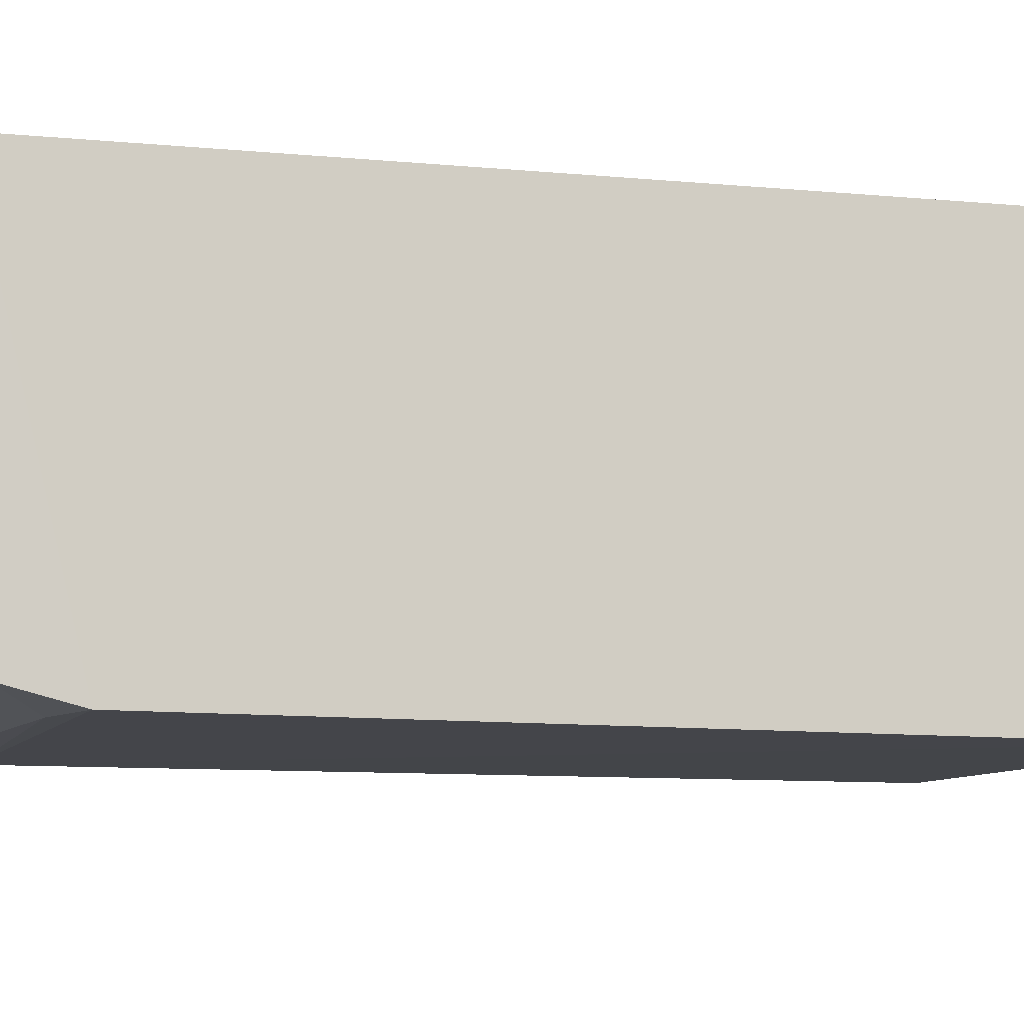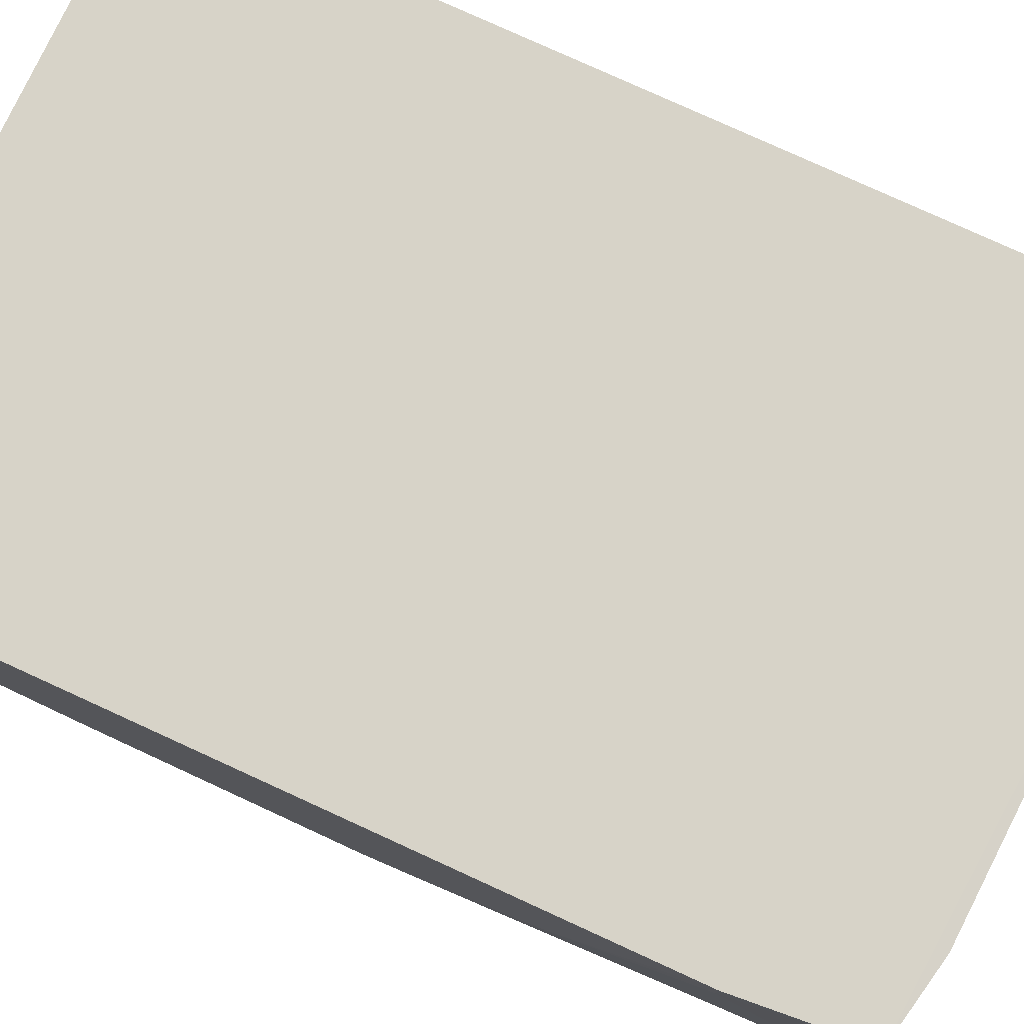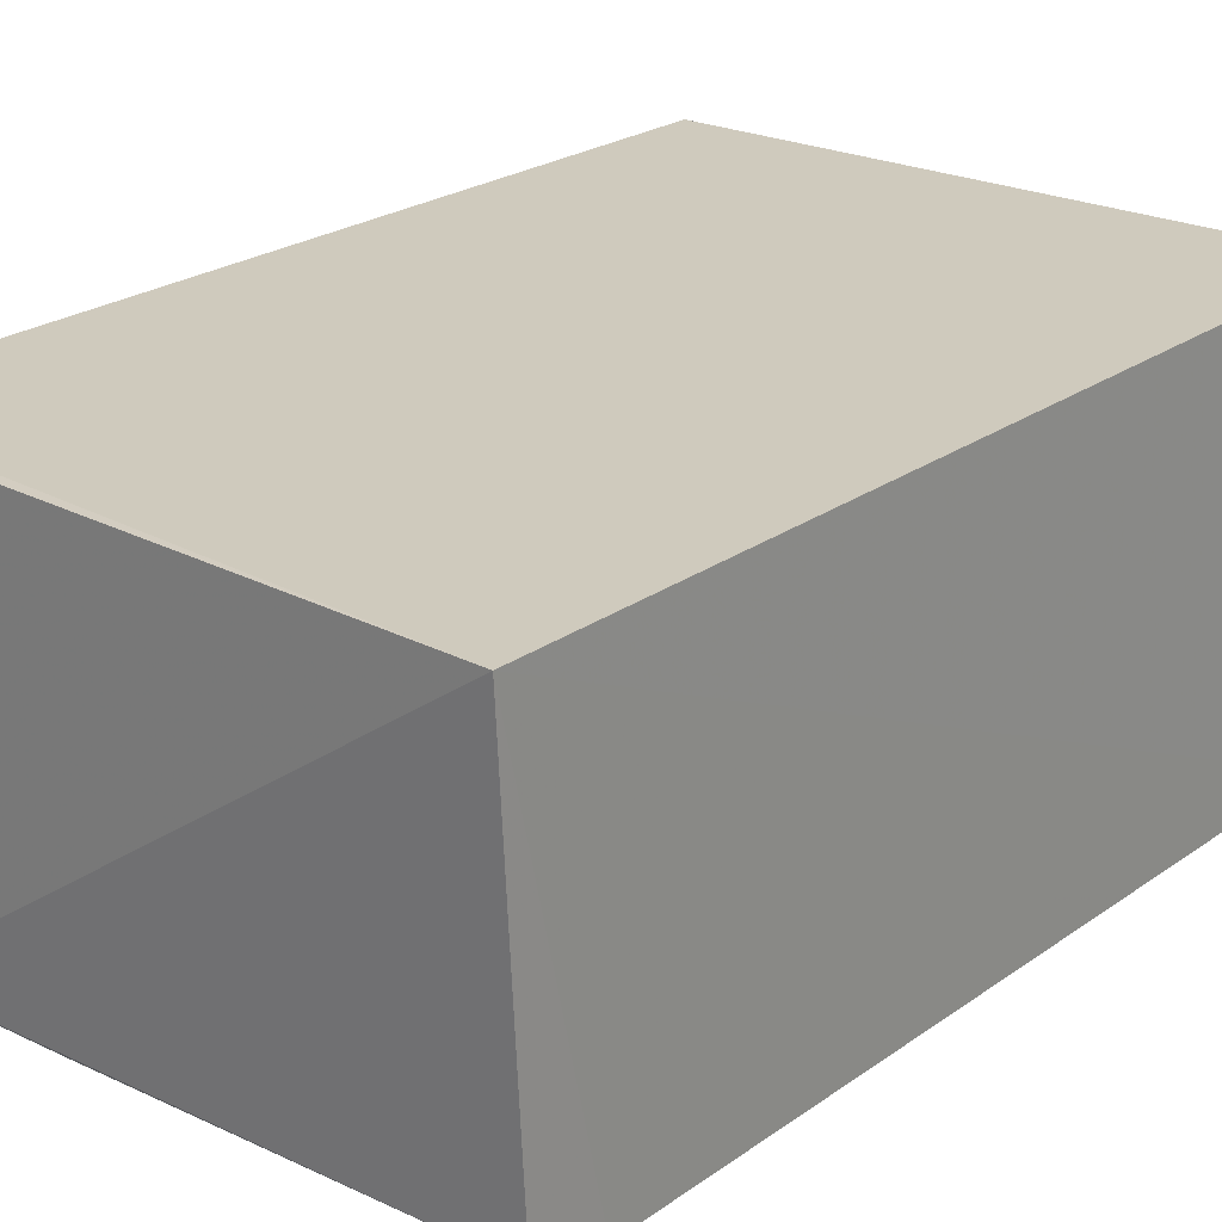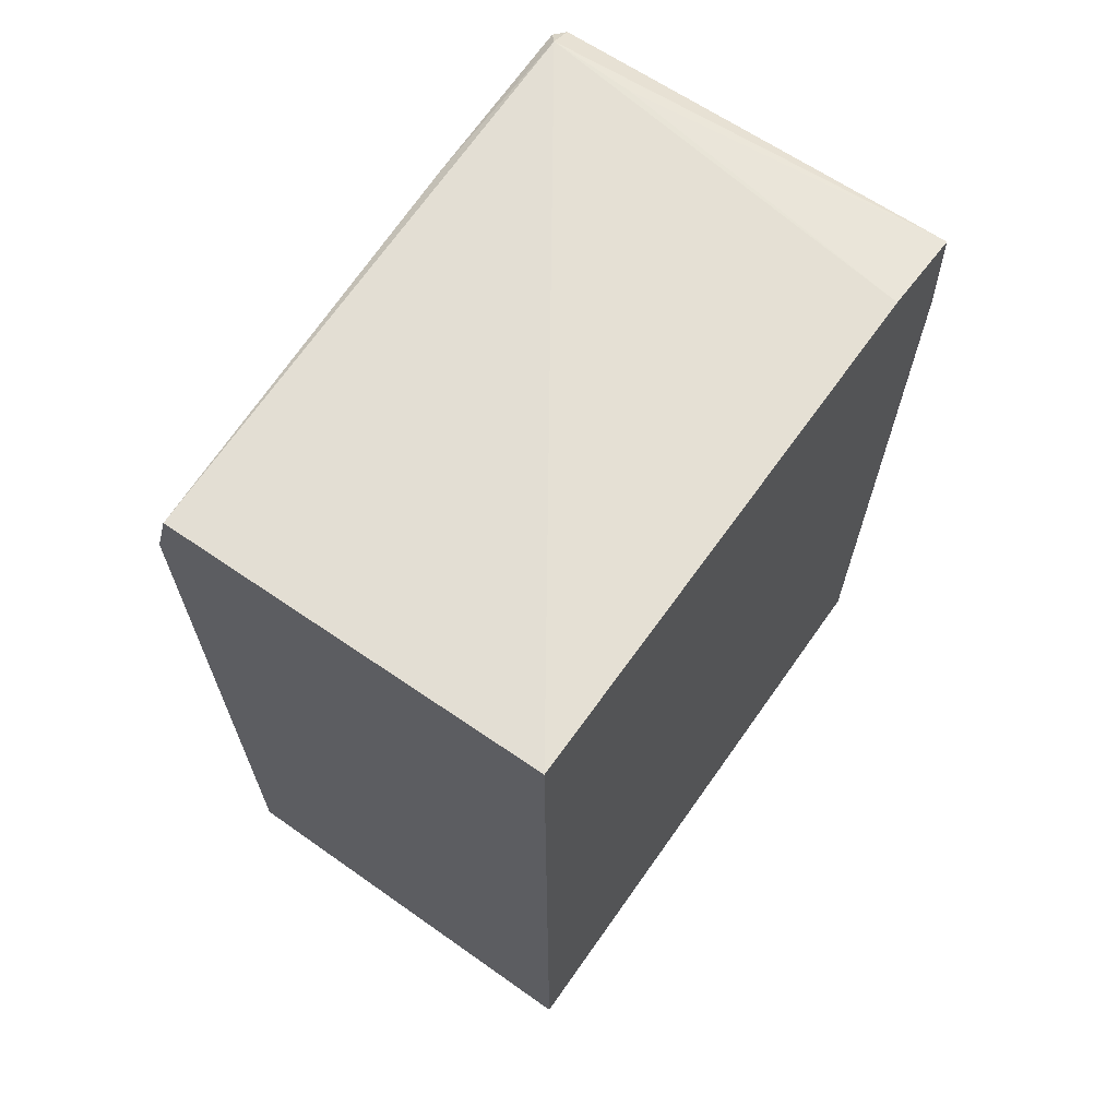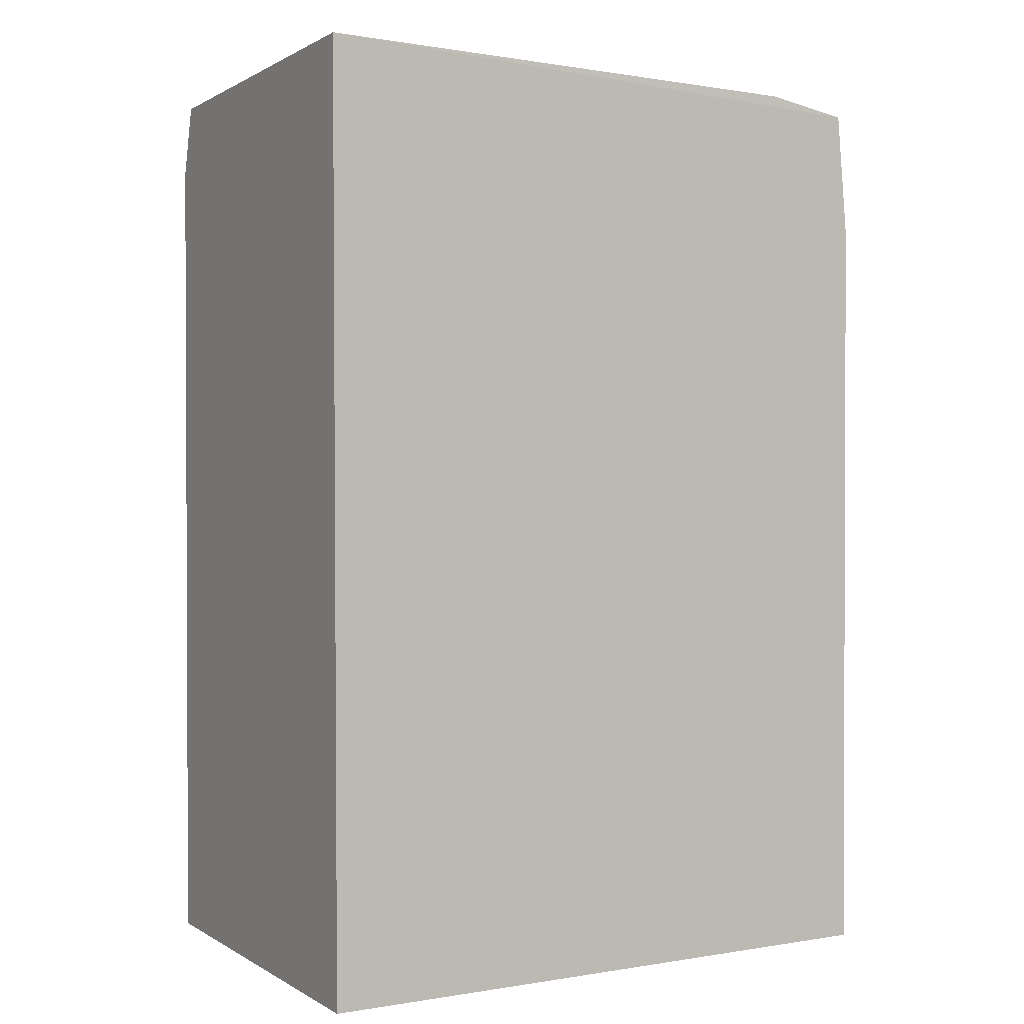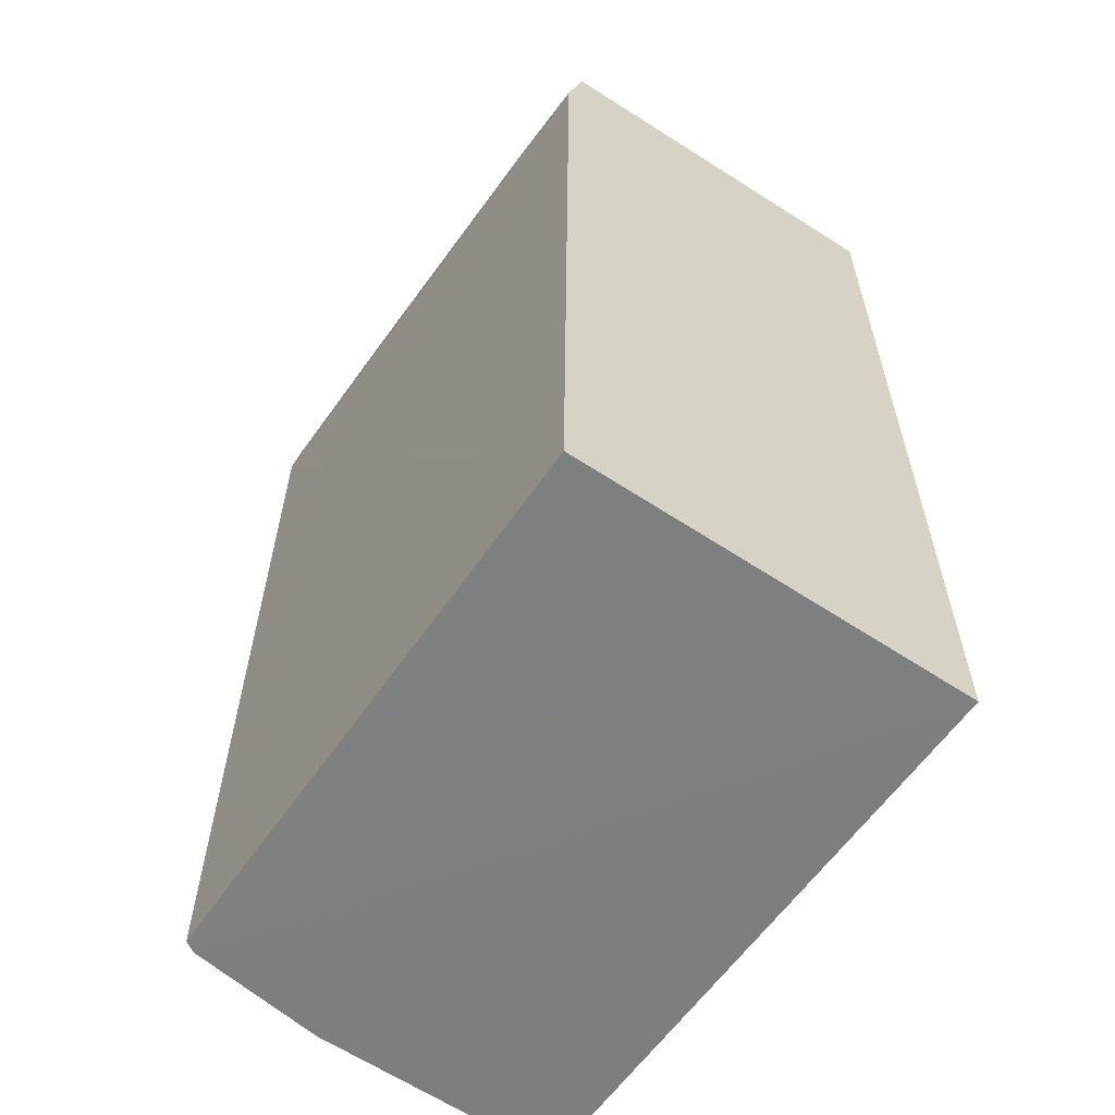
<metadata>
{"format":"obj","ext":"obj","renderer":"f3d","projection":"perspective","resolution":1024,"background":"white","views":[{"elev":-8.6,"azim":-104.6,"up":"+Z"},{"elev":76.8,"azim":114.9,"up":"+Z"},{"elev":23.0,"azim":-140.5,"up":"+Z"},{"elev":67.9,"azim":-54.8,"up":"+Y"},{"elev":2.8,"azim":-29.3,"up":"+Y"},{"elev":-59.6,"azim":-124.3,"up":"+Y"}]}
</metadata>
<code>
v 0.0292 0.02868 0.01956
v 0.02997 -0.01406 0.01955
v 0.0285 0.02797 0.0004015
v 0.00072 0.02601 0.0005968
v 0.000709 -0.01408 0.01953
v 0.02832 -0.01407 0.0001906
v 0.0007075 0.03052 0.01953
v 0.0297 0.01047 0.007293
v 0.0007168 -0.01408 0.0001654
v 0.02866 -0.01408 0.0007463
v 0.02749 0.02939 0.001041
v 0.02975 0.02275 0.01956
v 0.02972 -0.01407 0.007303
v 0.0286 -0.01075 0.0003676
v 0.0252 0.02946 0.01953
v 0.02862 0.02867 0.0009262
v 0.0007449 0.02937 0.00147
v 0.0297 -0.004023 0.006187
v 0.02731 0.02937 0.004985
v 0.02806 0.02878 0.0005329
v 0.0297 0.02275 0.01732
v 0.02967 0.00825 0.006216
v 0.01973 0.02891 0.0006842
v 0.0297 0.01606 0.01063
v 0.005198 0.02713 0.0006514
f 5 2 1
f 7 5 1
f 9 4 3
f 9 3 6
f 9 7 4
f 9 5 7
f 10 2 5
f 10 9 6
f 10 5 9
f 12 1 2
f 13 2 10
f 14 10 6
f 14 6 3
f 15 11 7
f 15 7 1
f 16 11 1
f 16 14 3
f 17 4 7
f 17 7 11
f 18 8 2
f 18 2 13
f 18 13 10
f 18 10 14
f 18 14 16
f 19 15 1
f 19 1 11
f 19 11 15
f 20 16 3
f 20 11 16
f 21 16 1
f 21 1 12
f 22 18 16
f 22 16 8
f 22 8 18
f 23 17 11
f 23 11 20
f 23 20 3
f 24 21 12
f 24 8 16
f 24 16 21
f 24 12 2
f 24 2 8
f 25 4 17
f 25 17 23
f 25 23 3
f 25 3 4

</code>
